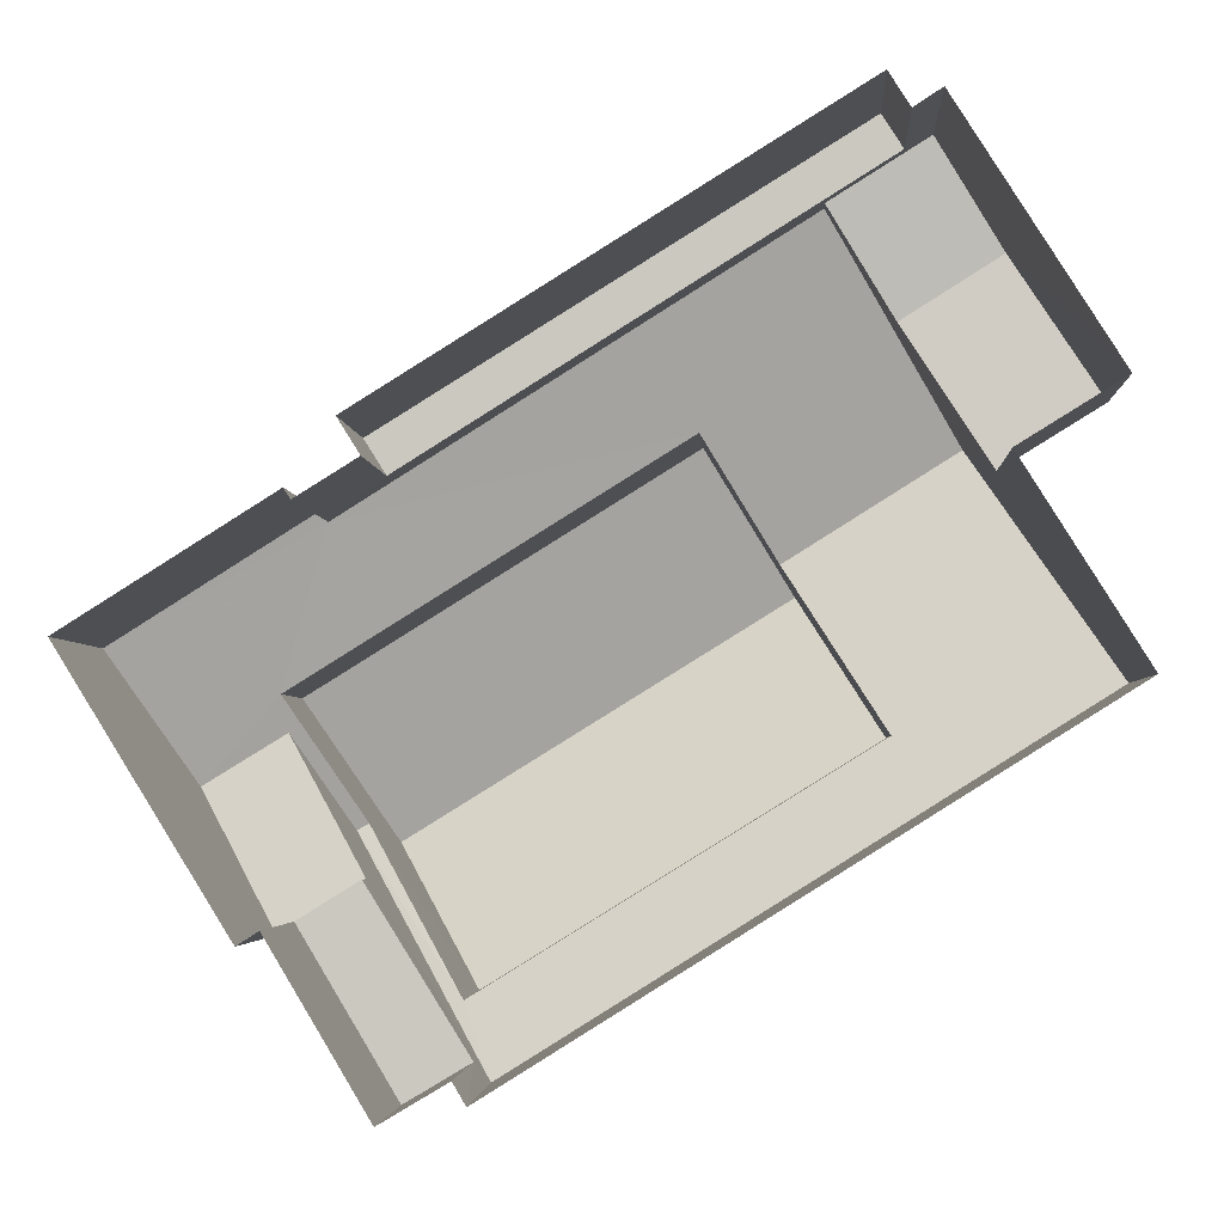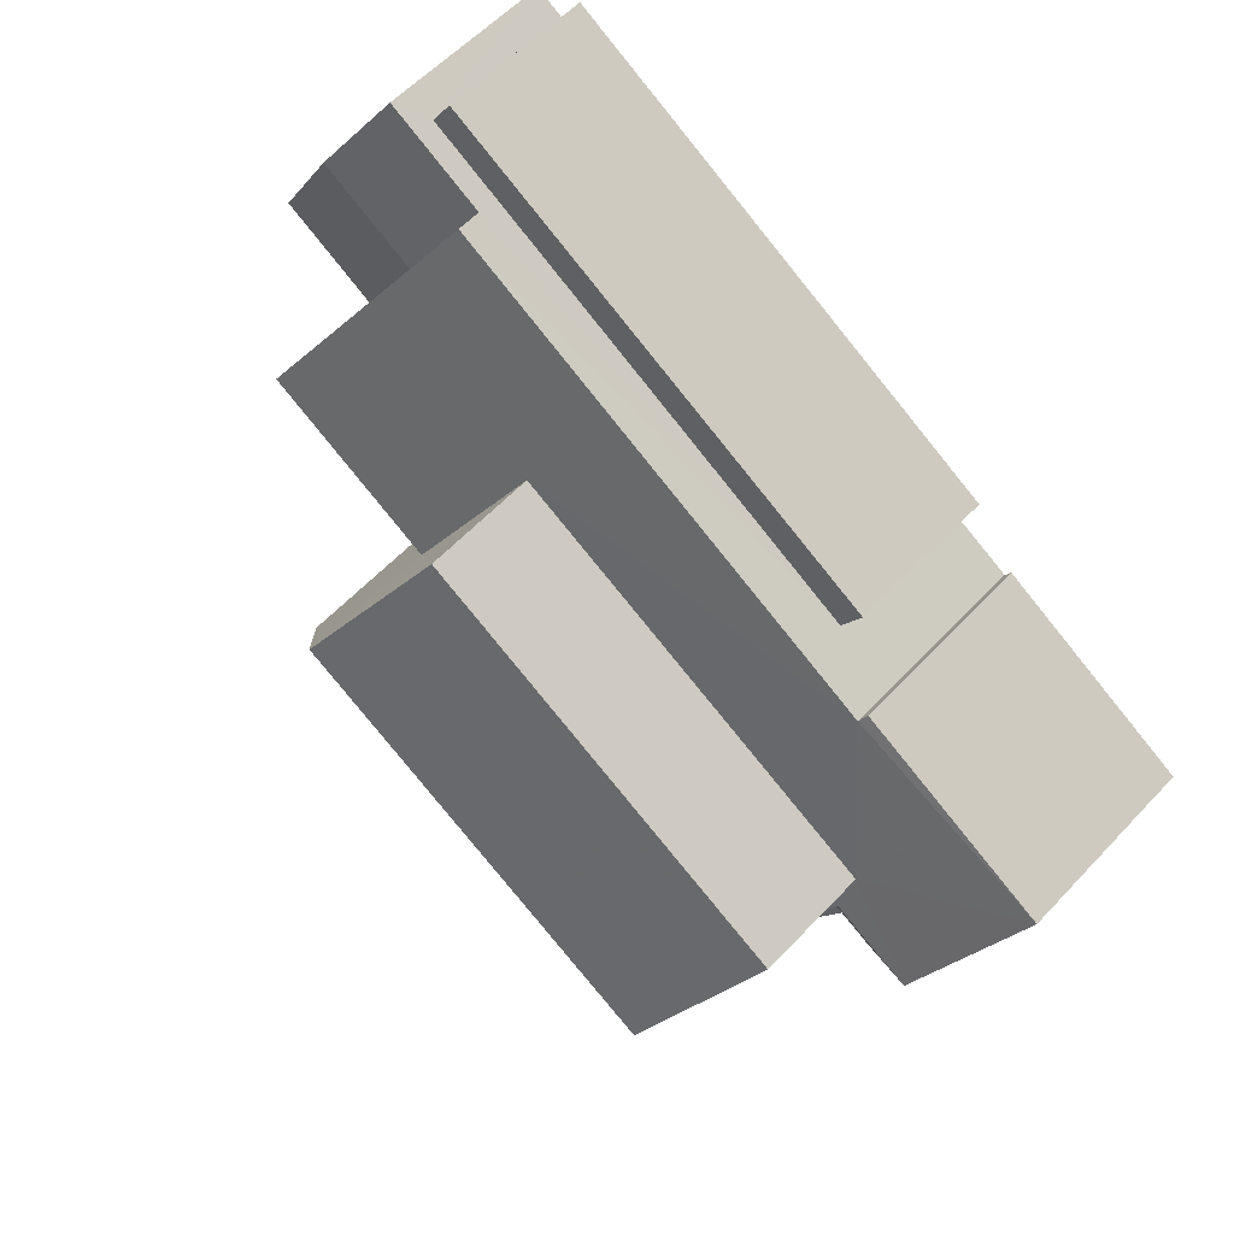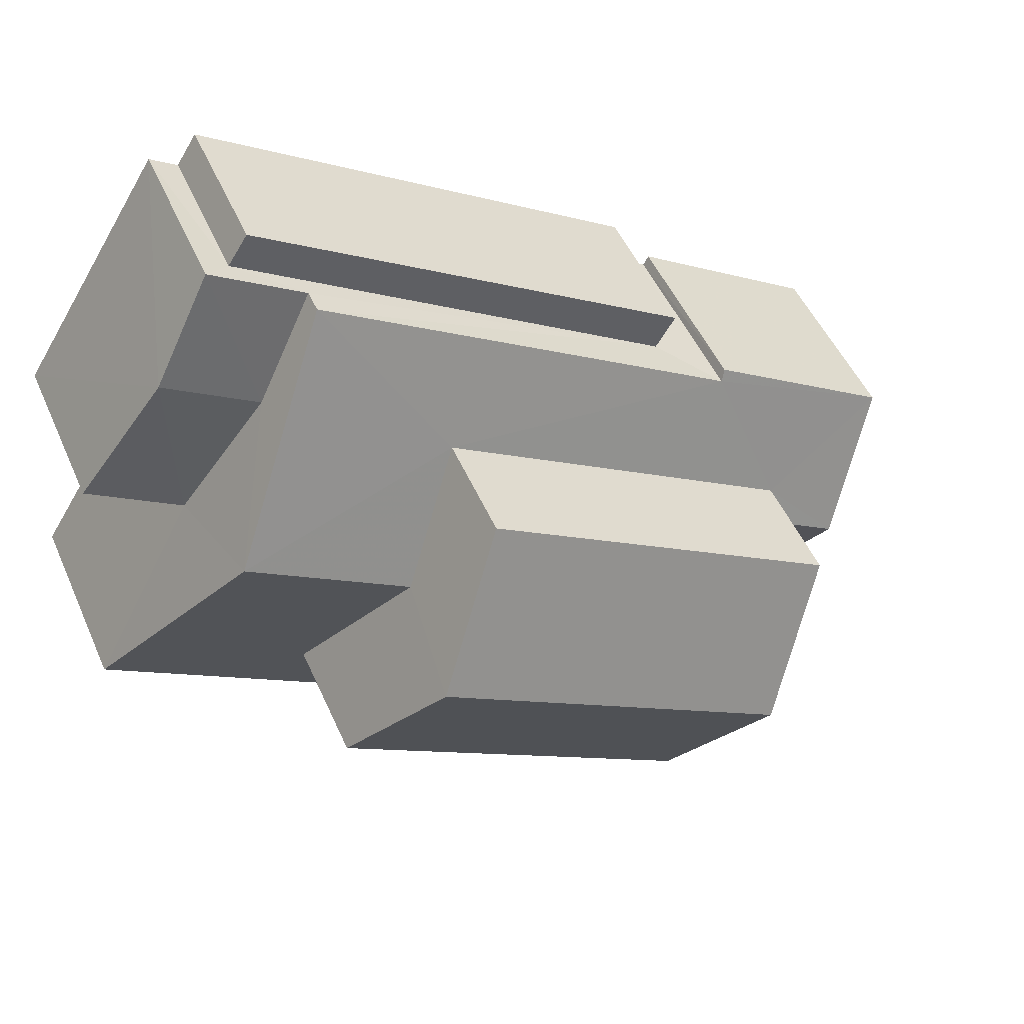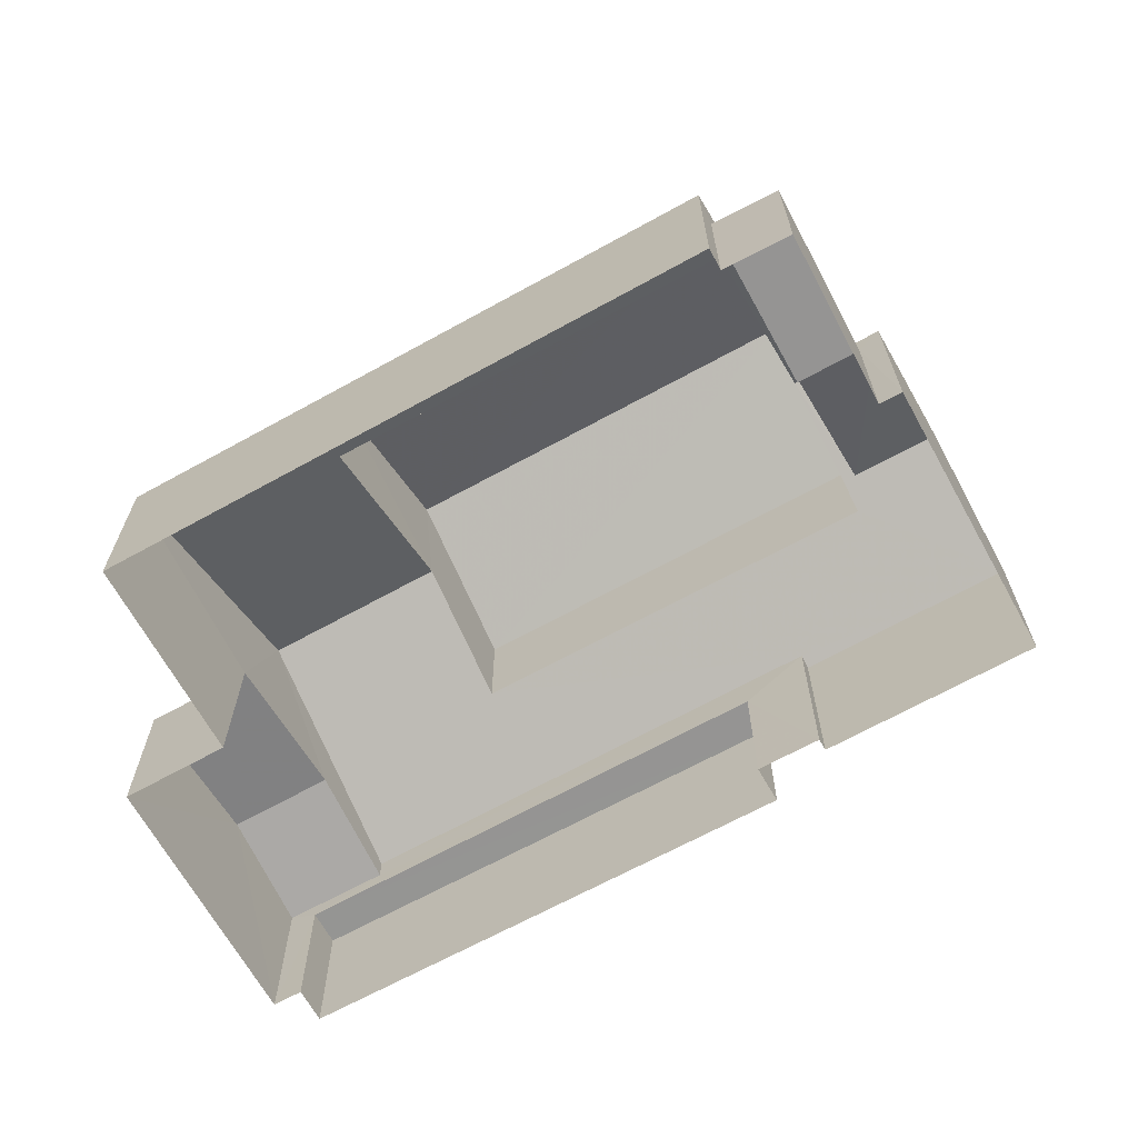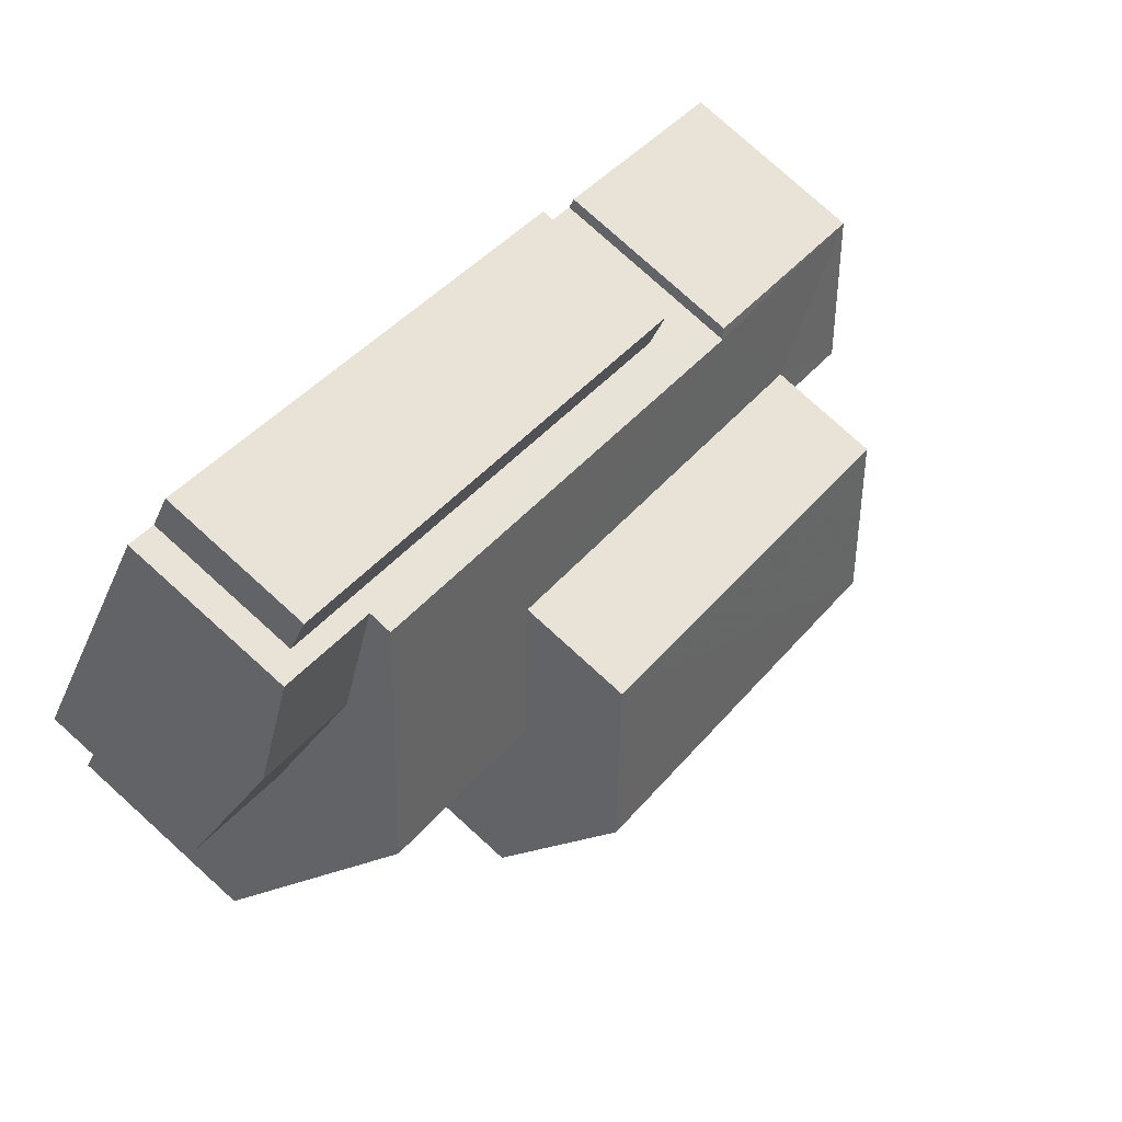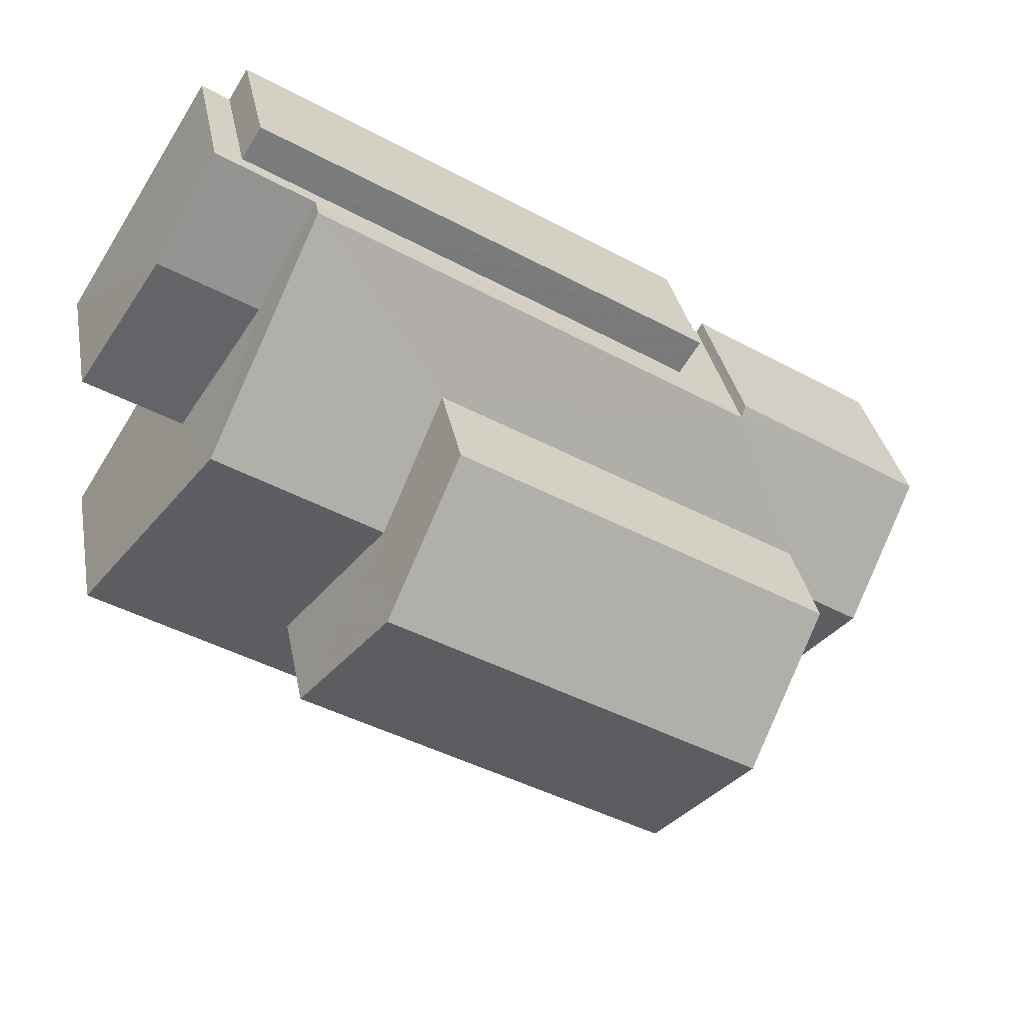
<metadata>
{"format":"obj","ext":"obj","renderer":"f3d","projection":"perspective","resolution":1024,"background":"white","views":[{"elev":-3.5,"azim":-176.6,"up":"+Y"},{"elev":57.0,"azim":42.2,"up":"+Y"},{"elev":49.1,"azim":-23.1,"up":"+Y"},{"elev":-67.2,"azim":-3.0,"up":"+Z"},{"elev":79.1,"azim":-48.0,"up":"+Y"},{"elev":32.3,"azim":-10.3,"up":"+Y"}]}
</metadata>
<code>
v -2.23e+05 -1.275e+05 17.77
v -2.23e+05 -1.275e+05 17.77
v -2.23e+05 -1.274e+05 17.77
v -2.23e+05 -1.274e+05 17.77
v -2.23e+05 -1.275e+05 17.77
v -2.23e+05 -1.274e+05 17.77
v -2.23e+05 -1.274e+05 17.77
v -2.23e+05 -1.274e+05 17.77
v -2.23e+05 -1.274e+05 17.77
v -2.23e+05 -1.274e+05 17.77
v -2.23e+05 -1.275e+05 17.77
v -2.23e+05 -1.274e+05 17.77
v -2.23e+05 -1.274e+05 17.77
v -2.23e+05 -1.274e+05 17.77
v -2.23e+05 -1.274e+05 17.77
v -2.23e+05 -1.274e+05 17.77
v -2.23e+05 -1.274e+05 20.8
v -2.23e+05 -1.275e+05 20.8
v -2.23e+05 -1.275e+05 20.8
v -2.23e+05 -1.274e+05 20.8
v -2.23e+05 -1.275e+05 21.42
v -2.23e+05 -1.274e+05 23.43
v -2.23e+05 -1.275e+05 22
v -2.23e+05 -1.274e+05 21.98
v -2.23e+05 -1.274e+05 21.42
v -2.23e+05 -1.274e+05 23.43
v -2.23e+05 -1.274e+05 23.43
v -2.23e+05 -1.274e+05 23.43
v -2.23e+05 -1.274e+05 22.29
v -2.23e+05 -1.274e+05 21.42
v -2.23e+05 -1.274e+05 22.54
v -2.23e+05 -1.274e+05 22.54
v -2.23e+05 -1.274e+05 22.27
v -2.23e+05 -1.274e+05 21.32
v -2.23e+05 -1.274e+05 21.32
v -2.23e+05 -1.274e+05 21.42
v -2.23e+05 -1.274e+05 21.4
v -2.23e+05 -1.274e+05 20.98
v -2.23e+05 -1.274e+05 21.4
v -2.23e+05 -1.274e+05 20.98
v -2.23e+05 -1.274e+05 25.77
v -2.23e+05 -1.274e+05 24.41
v -2.23e+05 -1.274e+05 25.77
v -2.23e+05 -1.274e+05 24.41
v -2.23e+05 -1.275e+05 24.41
v -2.23e+05 -1.274e+05 24.41
v -2.23e+05 -1.274e+05 20.6
v -2.23e+05 -1.274e+05 20.6
v -2.23e+05 -1.274e+05 20.6
v -2.23e+05 -1.274e+05 20.6
v -2.23e+05 -1.275e+05 21.32
v -2.23e+05 -1.274e+05 21.32
v -2.23e+05 -1.274e+05 20.98
v -2.23e+05 -1.274e+05 20.98
f 1 2 3
f 4 5 1
f 6 7 8
f 1 3 7
f 6 8 9
f 10 11 4
f 12 13 6
f 10 14 15
f 13 16 6
f 14 4 16
f 4 1 16
f 16 7 6
f 16 1 7
f 14 10 4
f 17 18 19
f 20 17 19
f 21 22 23
f 24 25 21
f 24 26 25
f 27 26 24
f 22 28 23
f 24 21 23
f 29 26 27
f 29 30 26
f 22 31 28
f 32 33 31
f 34 33 32
f 35 36 34
f 31 33 28
f 36 30 29
f 36 29 33
f 34 36 33
f 37 38 39
f 37 40 38
f 41 42 43
f 41 44 42
f 43 45 41
f 43 46 45
f 47 48 49
f 50 47 49
f 31 51 32
f 31 52 51
f 53 39 54
f 53 37 39
f 38 9 39
f 9 8 39
f 8 54 39
f 20 19 5
f 4 20 5
f 51 11 32
f 11 10 32
f 10 34 32
f 45 23 28
f 45 28 41
f 28 44 41
f 28 33 44
f 6 50 12
f 6 47 50
f 48 14 16
f 14 48 36
f 36 48 30
f 9 47 6
f 40 48 47
f 38 47 9
f 40 47 38
f 30 48 40
f 34 10 15
f 35 34 15
f 23 45 46
f 24 23 46
f 7 54 8
f 7 53 54
f 25 3 2
f 21 25 2
f 42 29 27
f 42 27 43
f 27 46 43
f 27 24 46
f 1 5 19
f 18 1 19
f 30 40 37
f 7 3 53
f 37 53 26
f 30 37 26
f 53 3 25
f 26 53 25
f 44 29 42
f 44 33 29
f 14 35 15
f 14 36 35
f 2 1 18
f 2 18 21
f 21 52 22
f 52 31 22
f 18 17 52
f 18 52 21
f 49 13 12
f 50 49 12
f 4 11 20
f 11 51 20
f 20 52 17
f 20 51 52
f 16 13 49
f 48 16 49

</code>
